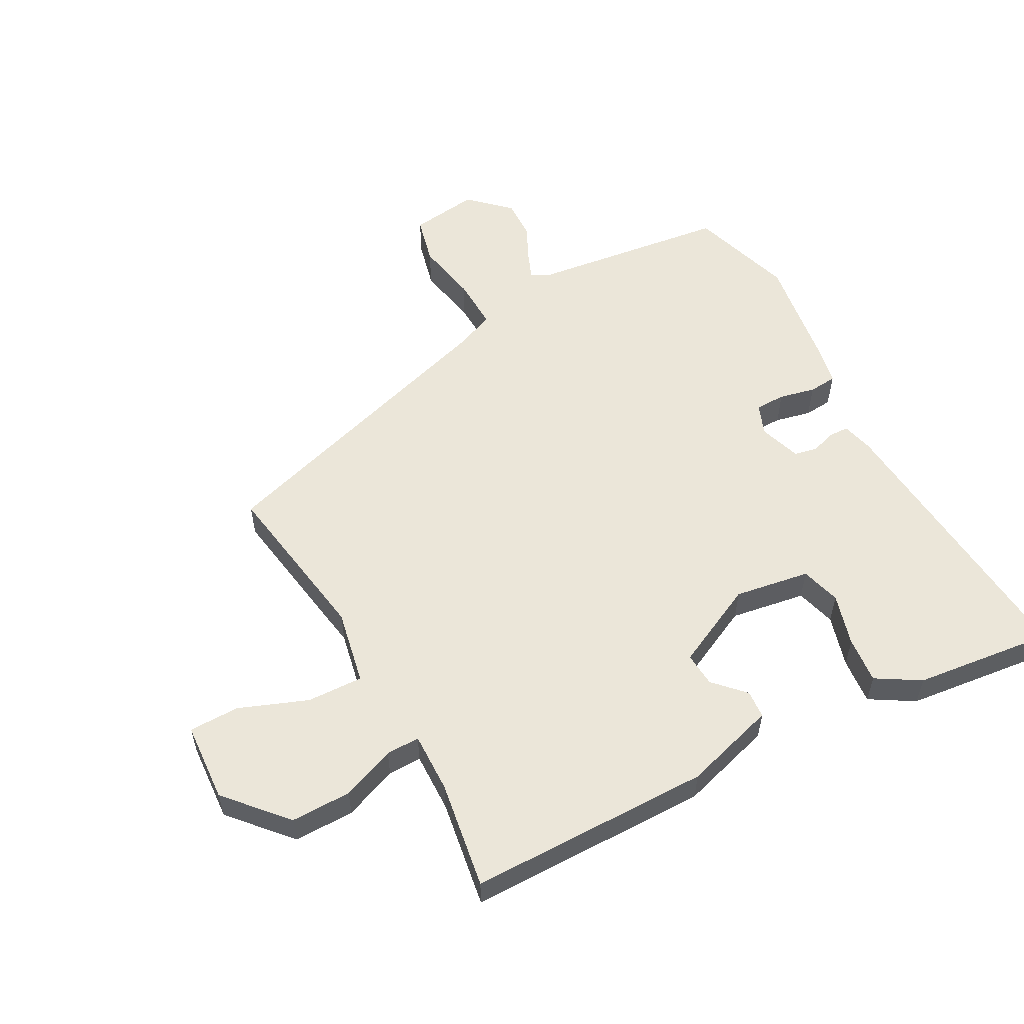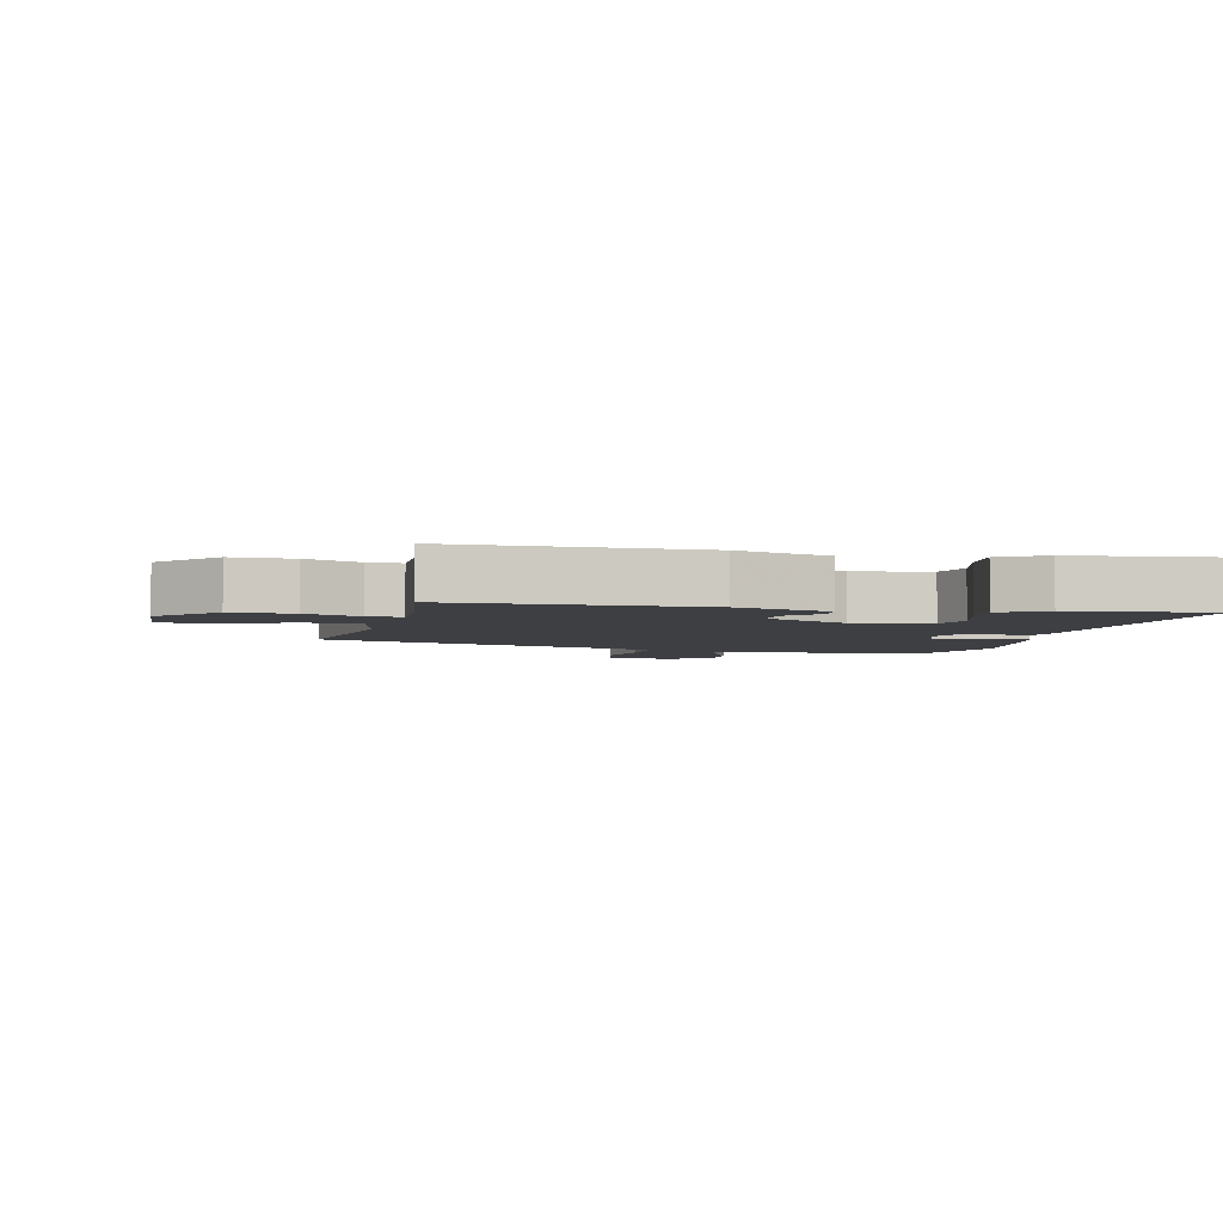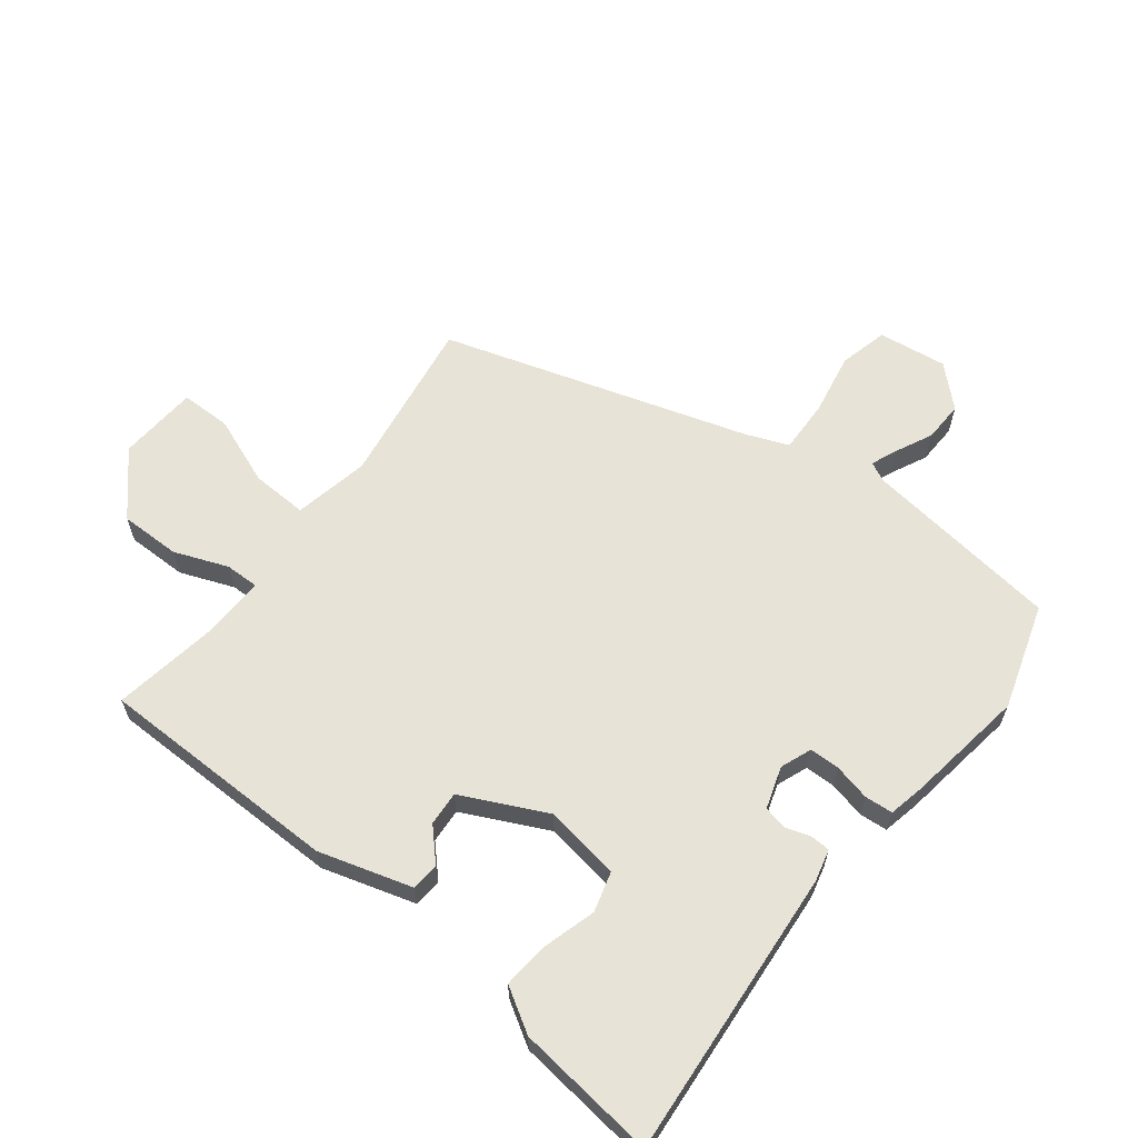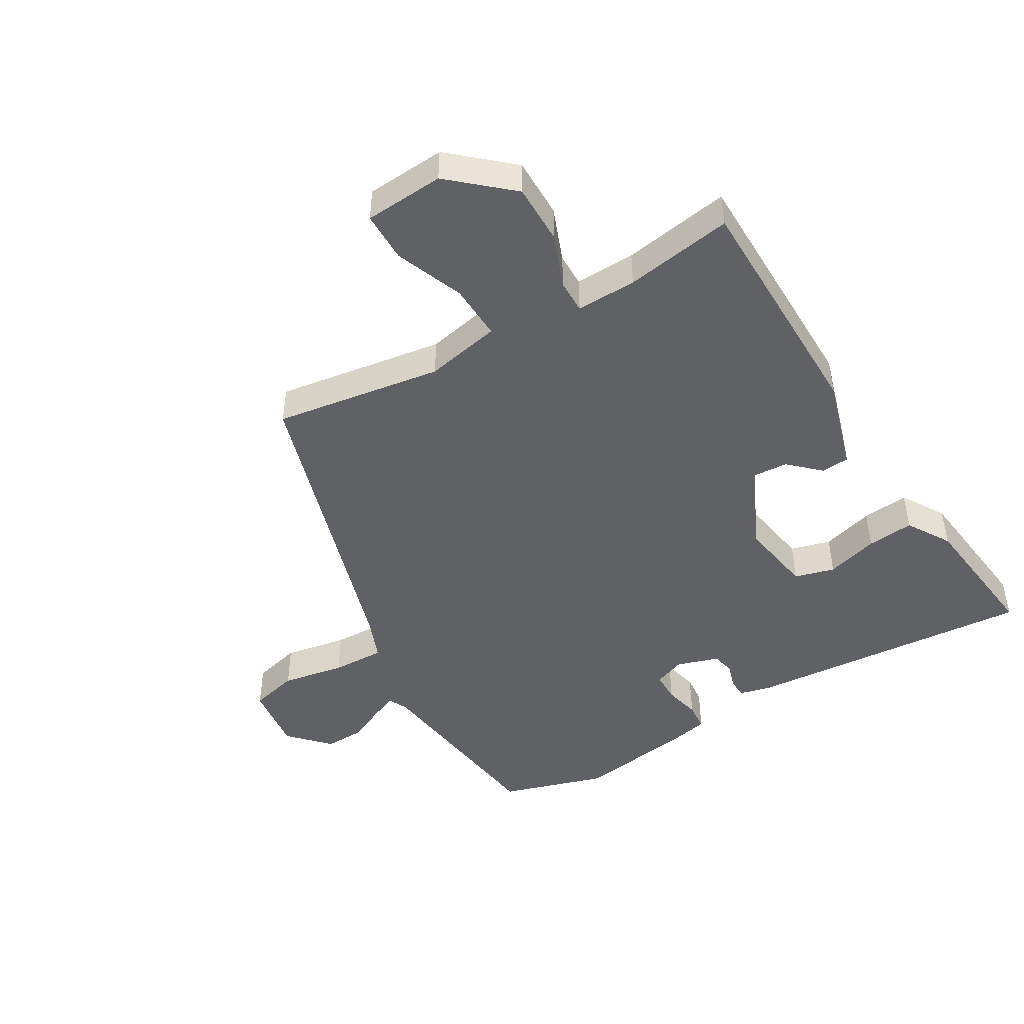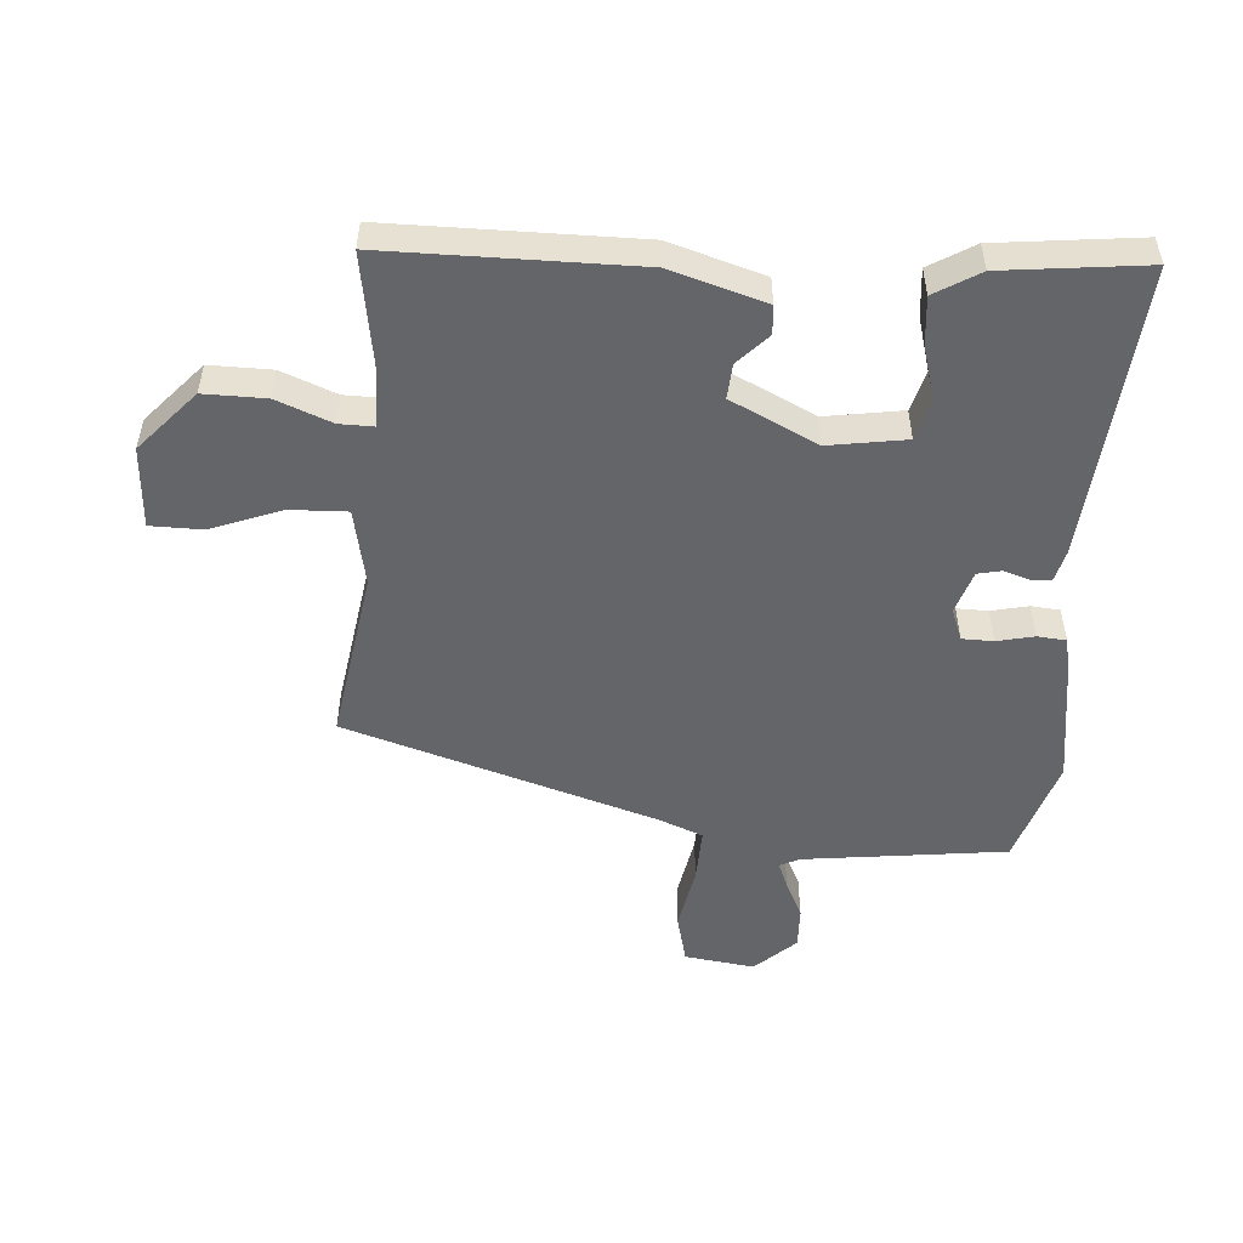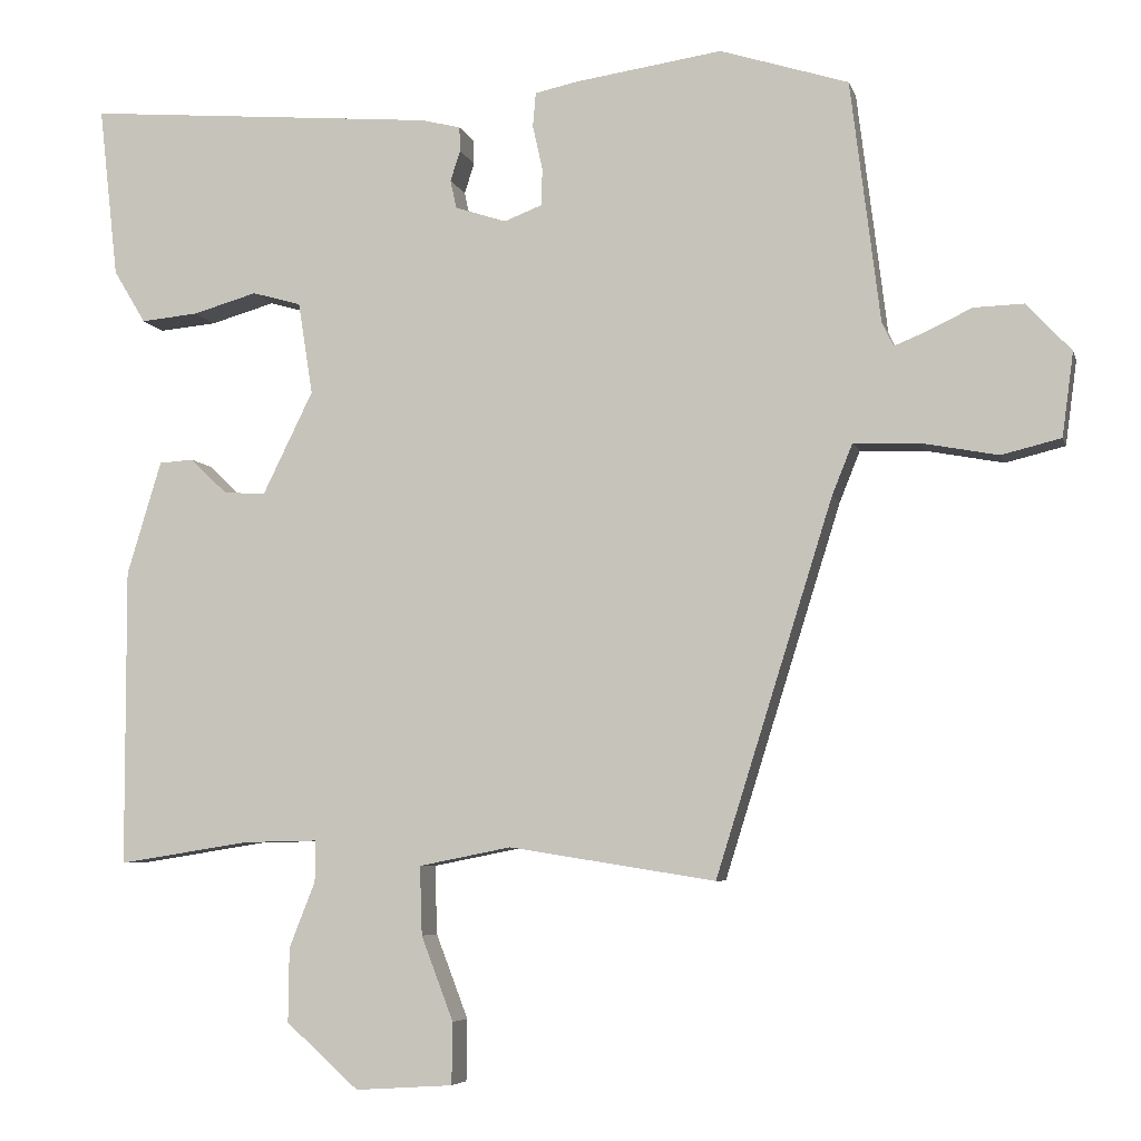
<metadata>
{"format":"obj","ext":"obj","renderer":"f3d","projection":"perspective","resolution":1024,"background":"white","views":[{"elev":55.8,"azim":-118.3,"up":"+Y"},{"elev":-3.9,"azim":-103.1,"up":"+Y"},{"elev":62.4,"azim":-51.9,"up":"+Y"},{"elev":-46.4,"azim":-149.0,"up":"+Y"},{"elev":-51.5,"azim":-94.1,"up":"+Y"},{"elev":-6.0,"azim":13.5,"up":"+Z"}]}
</metadata>
<code>
v -0.482 0.07 -0.504
v -0.483 0.07 -0.115
v -0.438 0.07 0.034
v -0.393 0.07 0.037
v -0.345 0.07 -0.009
v -0.29 0.07 -0.013
v -0.224 0.07 0.122
v -0.243 0.07 0.243
v -0.307 0.07 0.261
v -0.391 0.07 0.237
v -0.466 0.07 0.23
v -0.508 0.07 0.3
v -0.533 0.07 0.524
v -0.071 0.07 0.485
v -0.02 0.07 0.472
v -0.019 0.07 0.44
v -0.032 0.07 0.4
v -0.024 0.07 0.363
v 0.043 0.07 0.341
v 0.093 0.07 0.36
v 0.094 0.07 0.409
v 0.081 0.07 0.467
v 0.085 0.07 0.512
v 0.142 0.07 0.524
v 0.334 0.07 0.552
v 0.502 0.07 0.499
v 0.541 0.07 0.182
v 0.556 0.07 0.151
v 0.598 0.07 0.168
v 0.657 0.07 0.196
v 0.722 0.07 0.198
v 0.781 0.07 0.135
v 0.766 0.07 0.025
v 0.688 0.07 0.006
v 0.587 0.07 0.025
v 0.502 0.07 0.028
v 0.475 0.07 -0.039
v 0.322 0.07 -0.527
v 0.052 0.07 -0.484
v -0.069 0.07 -0.508
v -0.066 0.07 -0.598
v -0.024 0.07 -0.708
v -0.025 0.07 -0.789
v -0.153 0.07 -0.797
v -0.248 0.07 -0.712
v -0.247 0.07 -0.615
v -0.213 0.07 -0.529
v -0.212 0.07 -0.475
v -0.309 0.07 -0.477
v -0.482 0 -0.504
v -0.483 0 -0.115
v -0.438 0 0.034
v -0.393 0 0.037
v -0.345 0 -0.009
v -0.29 0 -0.013
v -0.224 0 0.122
v -0.243 0 0.243
v -0.307 0 0.261
v -0.391 0 0.237
v -0.466 0 0.23
v -0.508 0 0.3
v -0.533 0 0.524
v -0.071 0 0.485
v -0.02 0 0.472
v -0.019 0 0.44
v -0.032 0 0.4
v -0.024 0 0.363
v 0.043 0 0.341
v 0.093 0 0.36
v 0.094 0 0.409
v 0.081 0 0.467
v 0.085 0 0.512
v 0.142 0 0.524
v 0.334 0 0.552
v 0.502 0 0.499
v 0.541 0 0.182
v 0.556 0 0.151
v 0.598 0 0.168
v 0.657 0 0.196
v 0.722 0 0.198
v 0.781 0 0.135
v 0.766 0 0.025
v 0.688 0 0.006
v 0.587 0 0.025
v 0.502 0 0.028
v 0.475 0 -0.039
v 0.322 0 -0.527
v 0.052 0 -0.484
v -0.069 0 -0.508
v -0.066 0 -0.598
v -0.024 0 -0.708
v -0.025 0 -0.789
v -0.153 0 -0.797
v -0.248 0 -0.712
v -0.247 0 -0.615
v -0.213 0 -0.529
v -0.212 0 -0.475
v -0.309 0 -0.477
f 45 46 47
f 44 45 47
f 43 44 47
f 42 43 47
f 41 42 47
f 40 41 47 48
f 39 40 48
f 37 38 39
f 36 37 39 48
f 33 34 35
f 32 33 35
f 31 32 35
f 30 31 35
f 29 30 35
f 28 29 35 36
f 36 48 49
f 28 36 49
f 27 28 49
f 25 26 27
f 24 25 27
f 23 24 27
f 22 23 27
f 21 22 27
f 15 16 17
f 14 15 17
f 13 14 17
f 12 13 17
f 11 12 17
f 10 11 17
f 9 10 17
f 8 9 17 18
f 7 8 18 19
f 3 4 5
f 2 3 5
f 1 2 5
f 49 1 5
f 49 5 6
f 7 19 20
f 6 7 20
f 49 6 20
f 27 49 20
f 20 21 27
f 96 95 94
f 96 94 93
f 96 93 92
f 96 92 91
f 96 91 90
f 97 96 90 89
f 97 89 88
f 88 87 86
f 97 88 86 85
f 84 83 82
f 84 82 81
f 84 81 80
f 84 80 79
f 84 79 78
f 85 84 78 77
f 98 97 85
f 98 85 77
f 98 77 76
f 76 75 74
f 76 74 73
f 76 73 72
f 76 72 71
f 76 71 70
f 66 65 64
f 66 64 63
f 66 63 62
f 66 62 61
f 66 61 60
f 66 60 59
f 66 59 58
f 67 66 58 57
f 68 67 57 56
f 54 53 52
f 54 52 51
f 54 51 50
f 54 50 98
f 55 54 98
f 69 68 56
f 69 56 55
f 69 55 98
f 69 98 76
f 76 70 69
f 1 50 51 2
f 2 51 52 3
f 3 52 53 4
f 4 53 54 5
f 5 54 55 6
f 6 55 56 7
f 7 56 57 8
f 8 57 58 9
f 9 58 59 10
f 10 59 60 11
f 11 60 61 12
f 12 61 62 13
f 13 62 63 14
f 14 63 64 15
f 15 64 65 16
f 16 65 66 17
f 17 66 67 18
f 18 67 68 19
f 19 68 69 20
f 20 69 70 21
f 21 70 71 22
f 22 71 72 23
f 23 72 73 24
f 24 73 74 25
f 25 74 75 26
f 26 75 76 27
f 27 76 77 28
f 28 77 78 29
f 29 78 79 30
f 30 79 80 31
f 31 80 81 32
f 32 81 82 33
f 33 82 83 34
f 34 83 84 35
f 35 84 85 36
f 36 85 86 37
f 37 86 87 38
f 38 87 88 39
f 39 88 89 40
f 40 89 90 41
f 41 90 91 42
f 42 91 92 43
f 43 92 93 44
f 44 93 94 45
f 45 94 95 46
f 46 95 96 47
f 47 96 97 48
f 48 97 98 49
f 49 98 50 1

</code>
